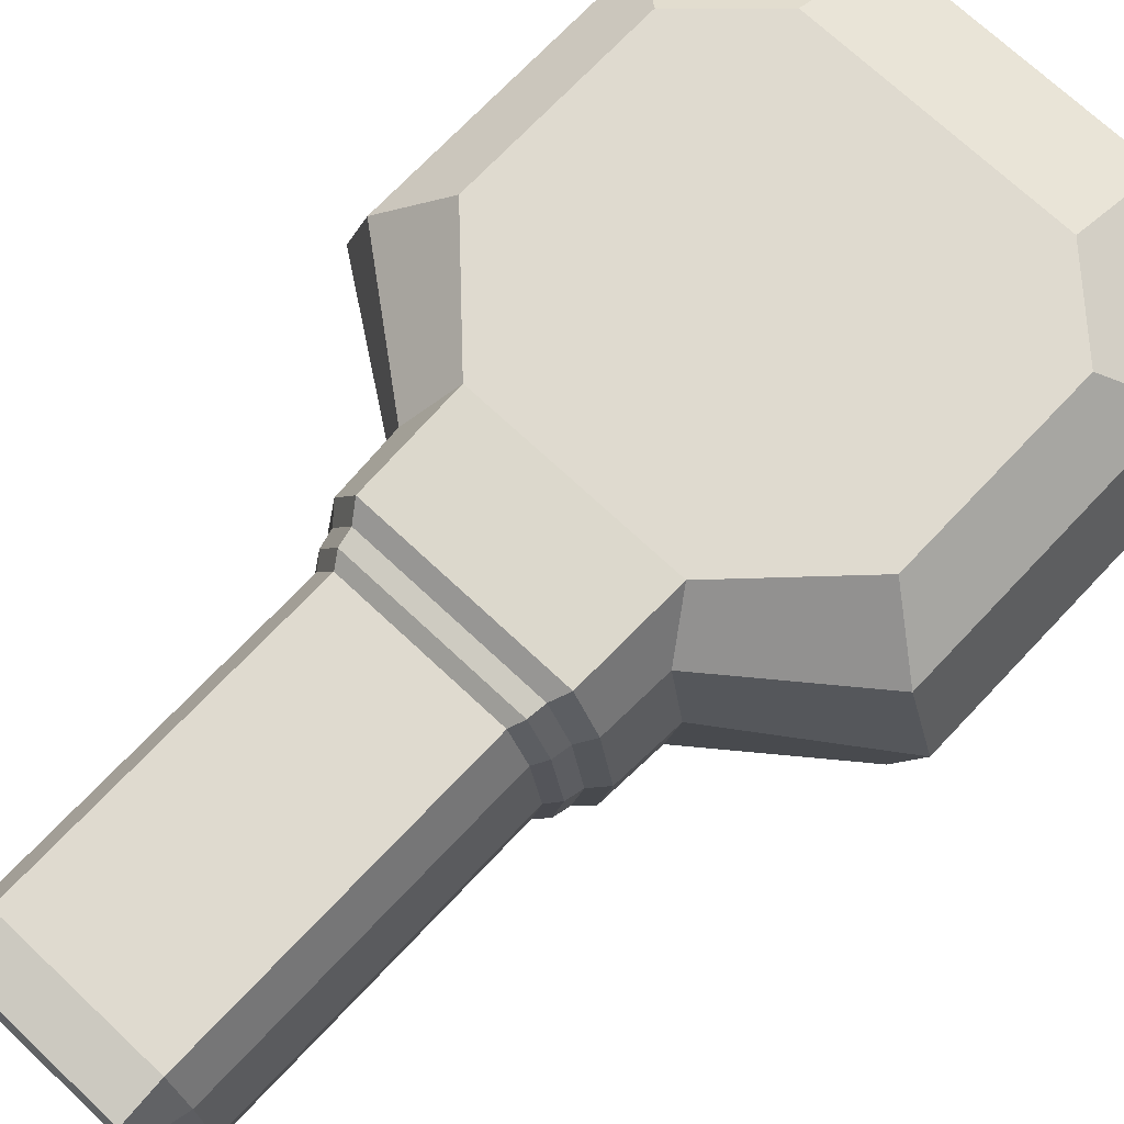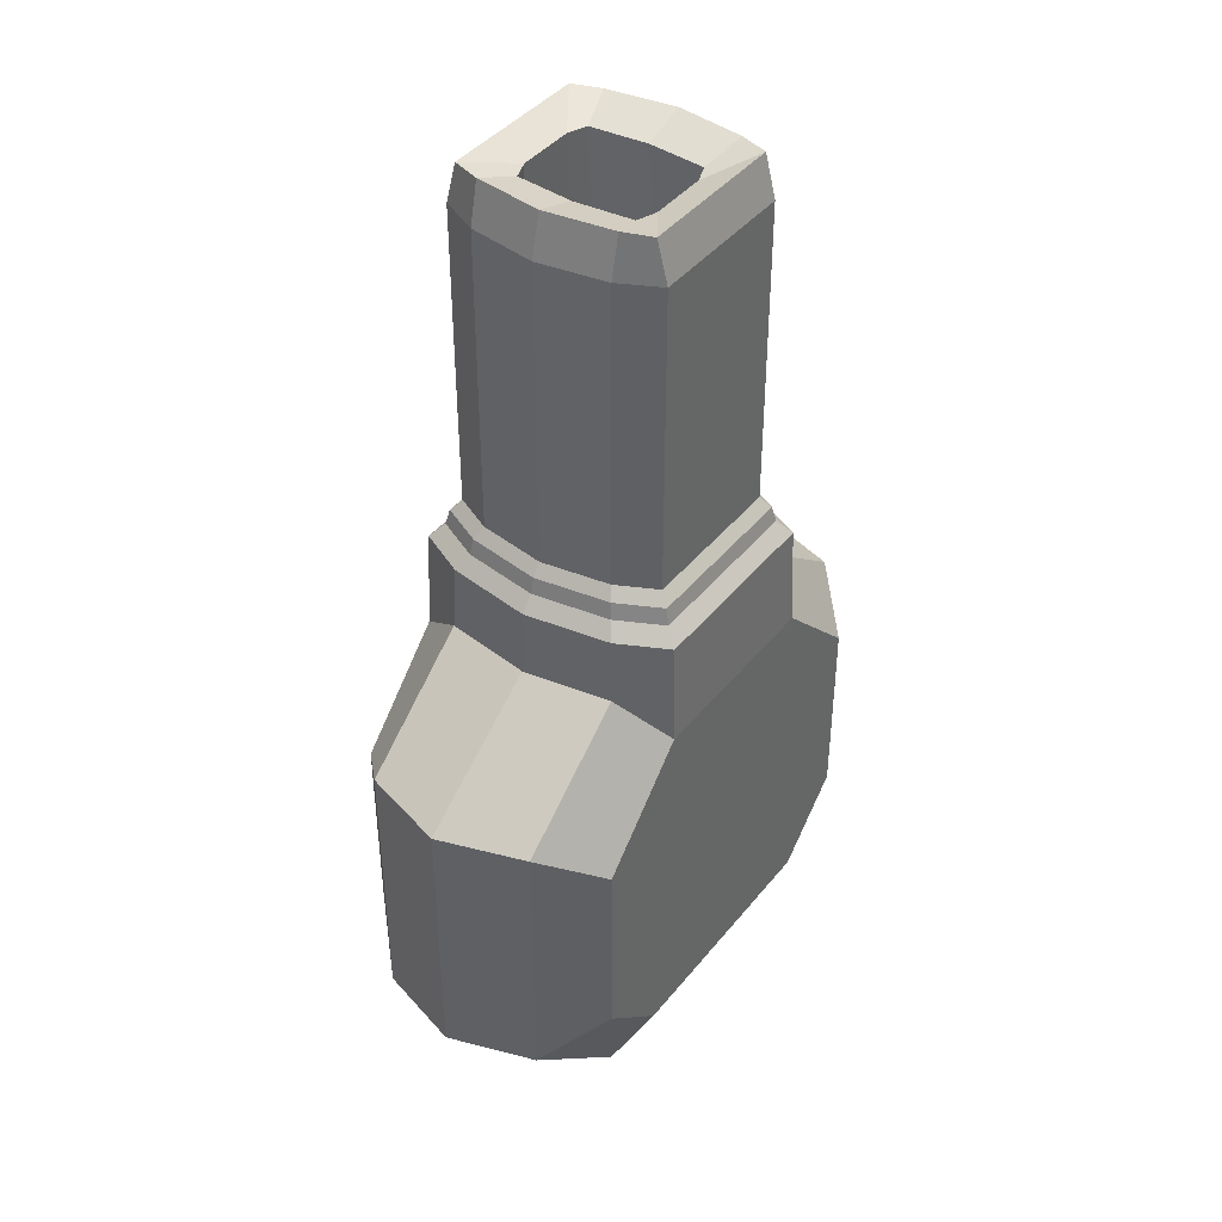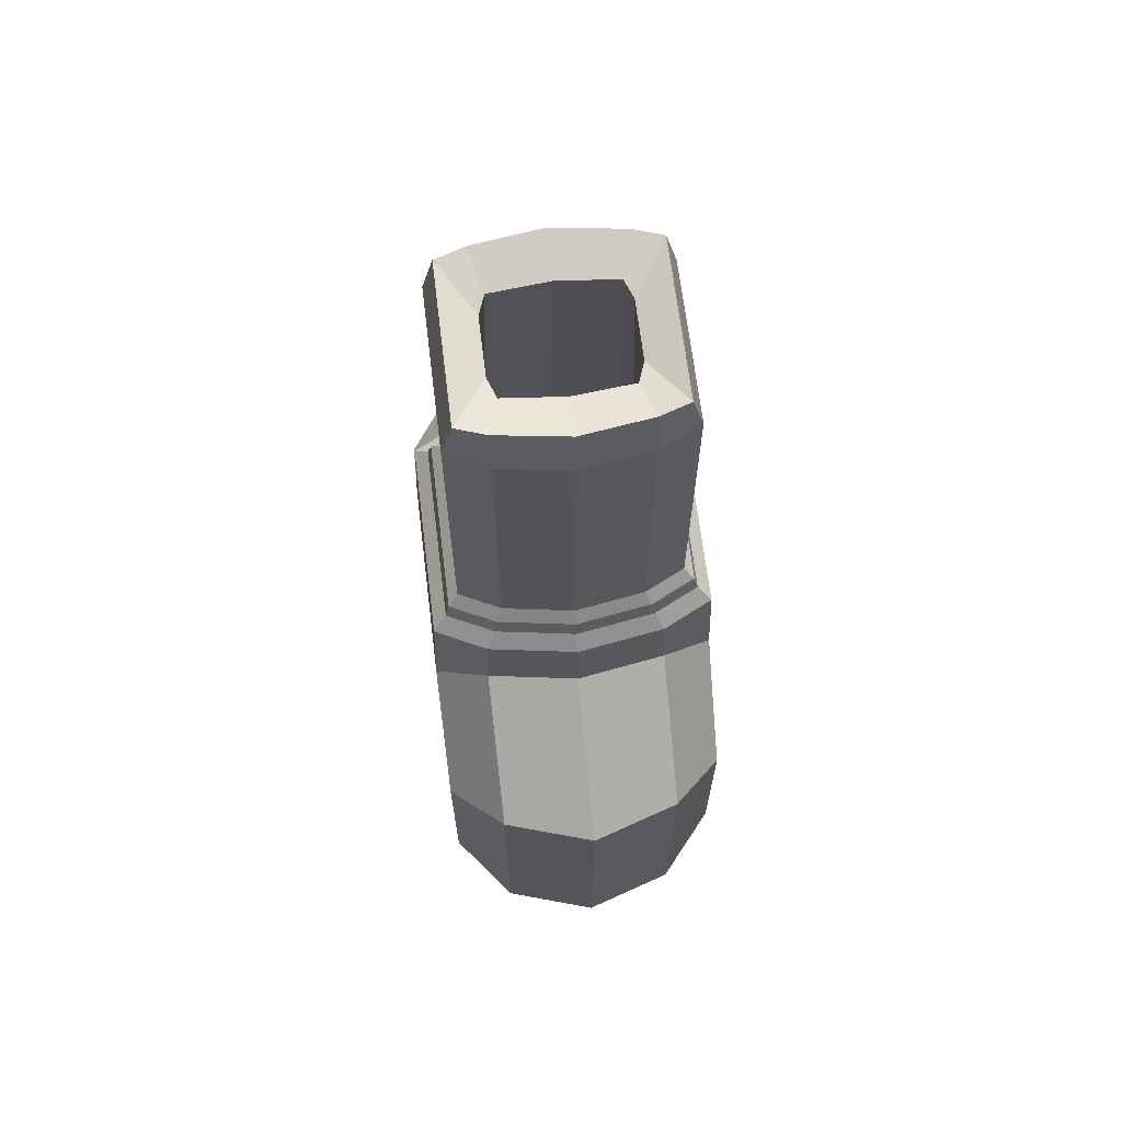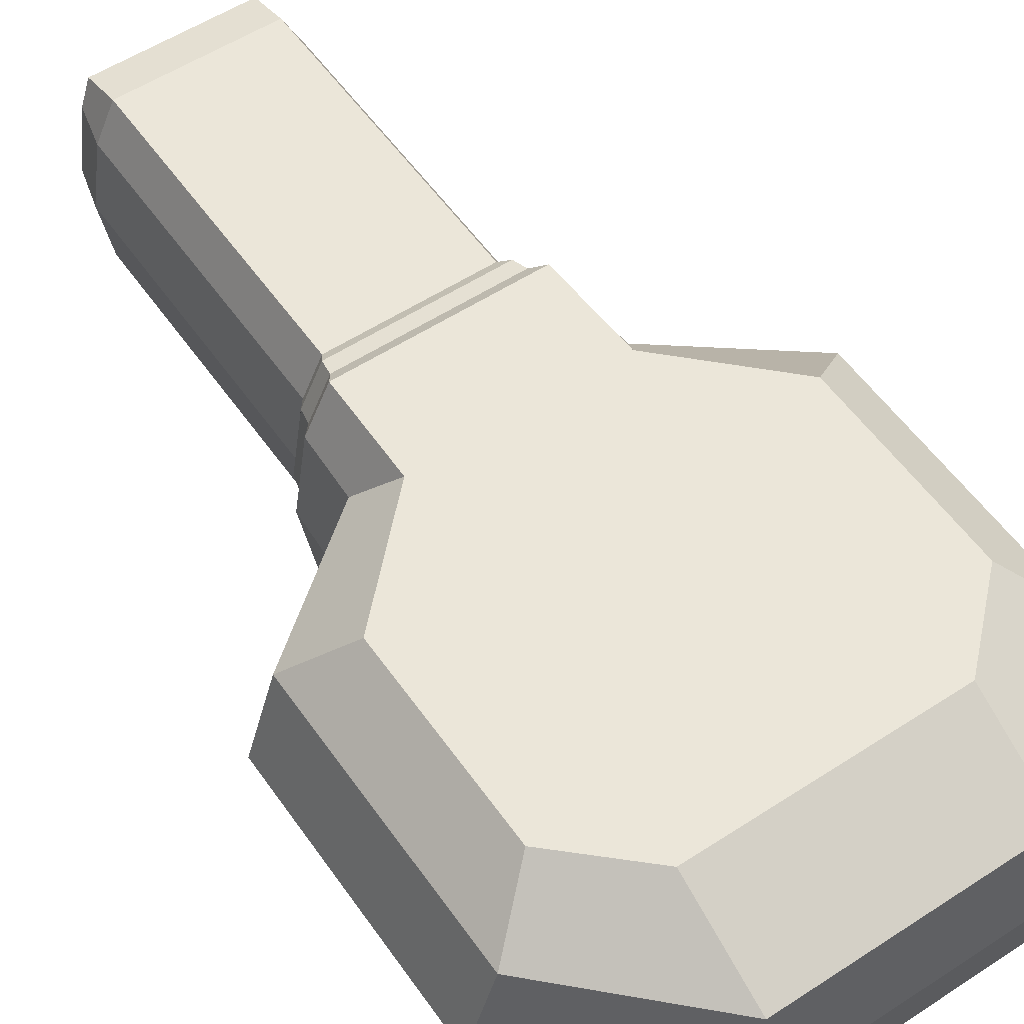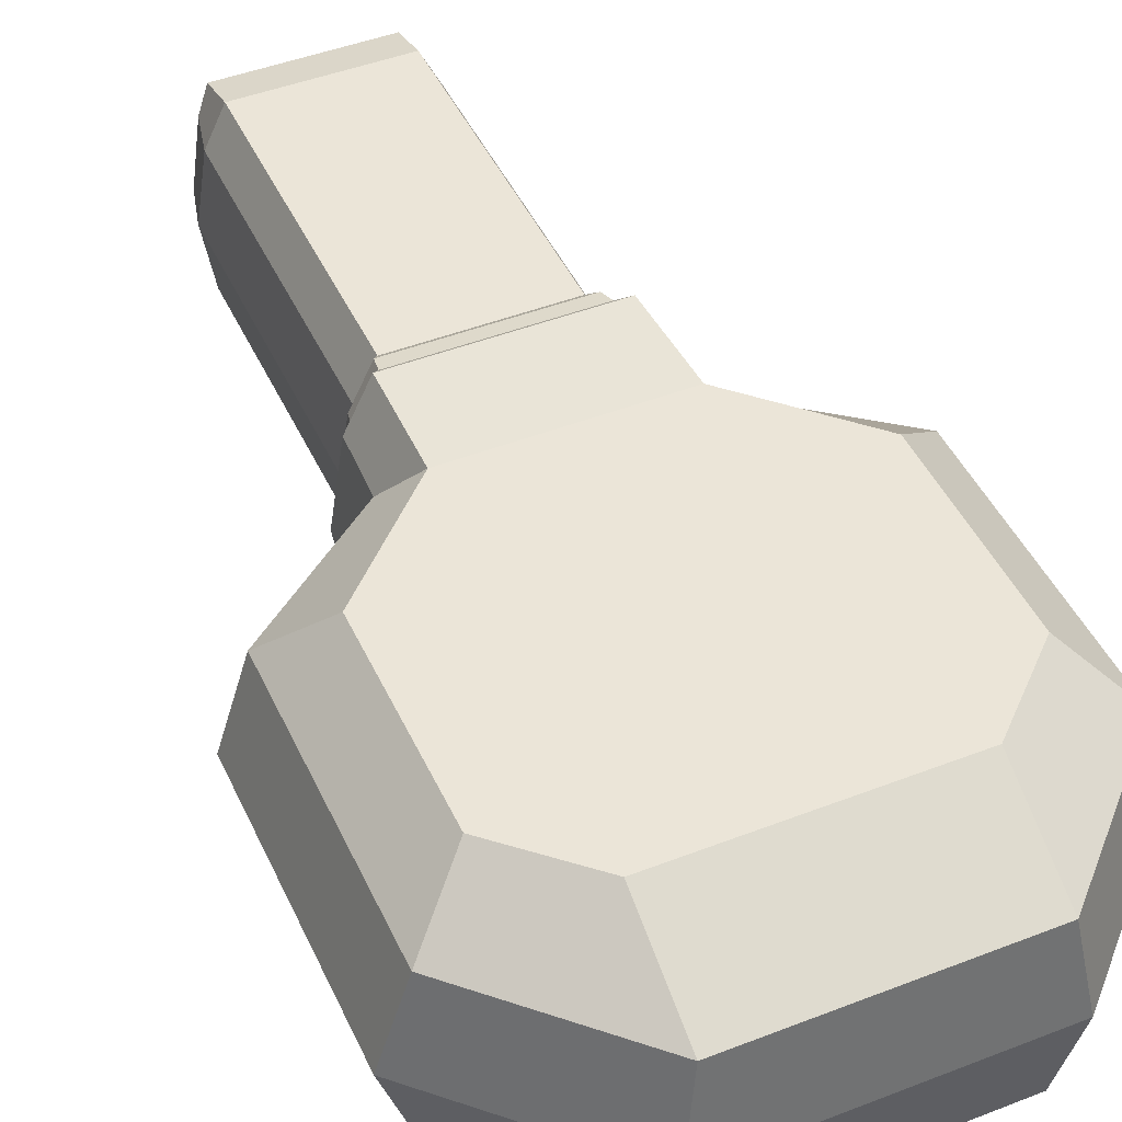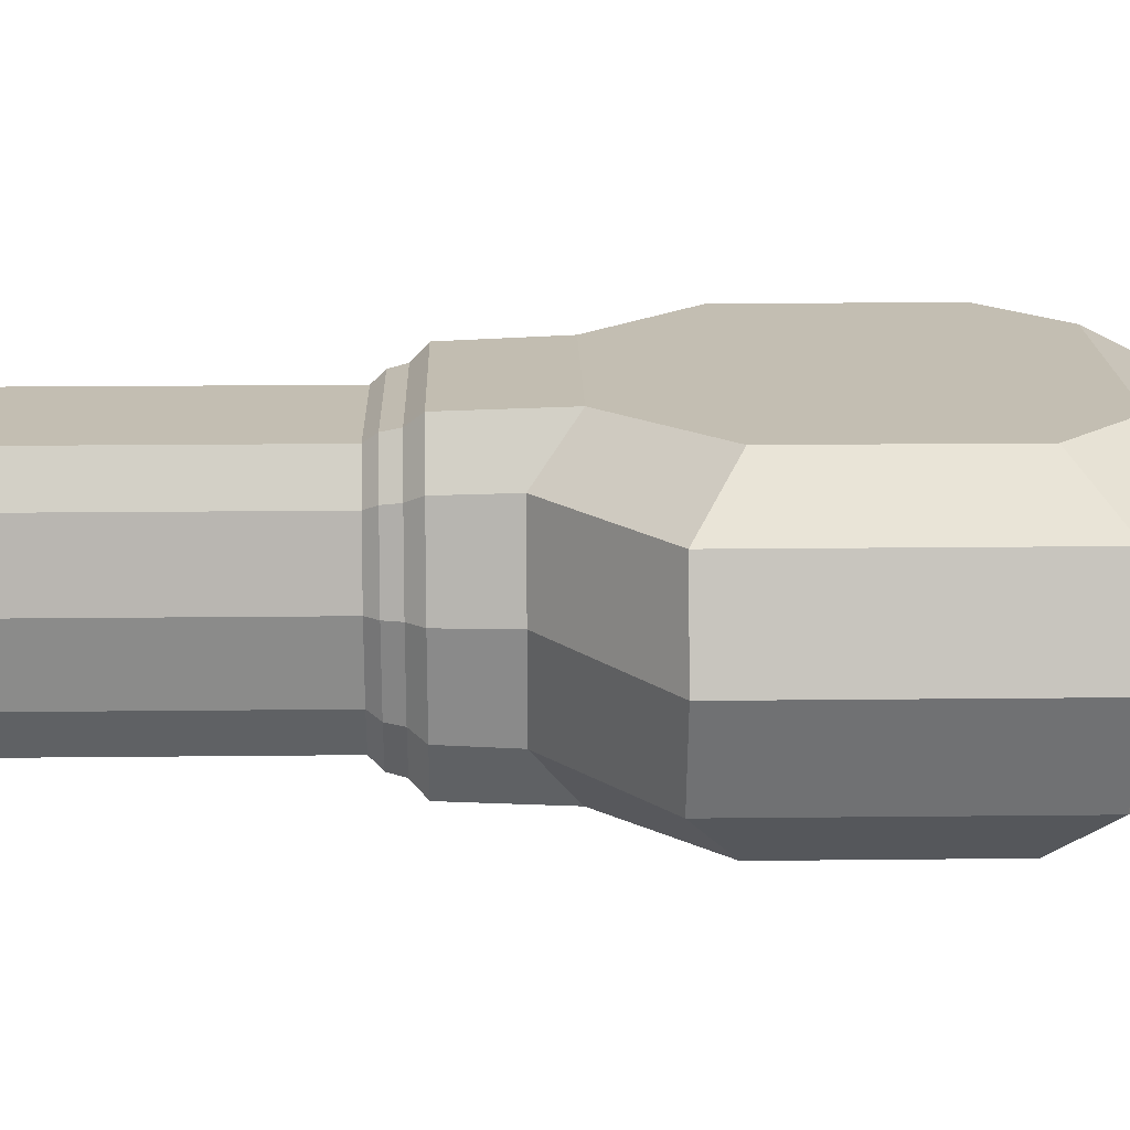
<metadata>
{"format":"obj","ext":"obj","renderer":"f3d","projection":"perspective","resolution":1024,"background":"white","views":[{"elev":70.8,"azim":43.3,"up":"+Y"},{"elev":41.2,"azim":125.0,"up":"+Z"},{"elev":67.1,"azim":-97.0,"up":"+Z"},{"elev":55.3,"azim":145.5,"up":"+Y"},{"elev":45.9,"azim":156.0,"up":"+Y"},{"elev":17.4,"azim":88.7,"up":"+Y"}]}
</metadata>
<code>
o Cube.001
v 0.05625 -0.0625 -0.07297
v -0.08875 0.0625 -0.04234
v -0.05625 -0.0625 -0.07297
v -0.05625 0.0625 -0.07297
v 0.05625 0.0625 -0.07297
v -0.045 -0.0625 0.08891
v -0.08875 0.0625 0.04516
v 0.045 -0.0625 0.08891
v 0.045 0.0625 0.08891
v -0.08875 -0.0625 0.04516
v -0.045 0.0625 0.08891
v -0.01323 -0.0294 0.3063
v 0.01323 -0.0294 0.3063
v 0.01323 0.0294 0.3063
v -0.08875 -0.0625 -0.04234
v -0.01323 0.0294 0.3063
v 0.08875 -0.0625 0.04516
v 0.08875 -0.0625 -0.04234
v 0.08875 0.0625 -0.04234
v 0.08875 0.0625 0.04516
v 0.05625 0.0625 -0.0625
v 0.05625 0.0625 0.0625
v -0.05625 0.0625 -0.0625
v -0.05625 0.0625 0.0625
v -0.05625 -0.0625 -0.0625
v -0.05625 -0.0625 0.0625
v 0.05625 -0.0625 -0.0625
v 0.05625 -0.0625 0.0625
v -0.03528 -0.0441 0.3125
v 0.03528 -0.0441 0.3125
v 0.03528 0.0441 0.3125
v -0.03528 0.0441 0.3125
v -0.01504 -0.03341 0.1562
v 0.01504 -0.03341 0.1562
v 0.01504 0.03341 0.1562
v -0.01504 0.03341 0.1562
v 0.05625 0.03958 0.1062
v 0.05625 -0.03958 0.1062
v -0.05625 0.03958 0.1062
v -0.05625 -0.03958 0.1062
v -0.05625 0.03958 -0.1187
v -0.05625 -0.03958 -0.1187
v 0.05625 0.03958 -0.1187
v 0.05625 -0.03958 -0.1187
v 0.03969 0.03104 0.3125
v 0.03969 -0.03104 0.3125
v -0.03969 0.03104 0.3125
v -0.03969 -0.03104 0.3125
v 0.1125 0.03958 -0.0625
v 0.1125 -0.03958 -0.0625
v 0.1125 0.03958 0.0625
v 0.1125 -0.03958 0.0625
v -0.1125 0.03958 0.0625
v -0.1125 -0.03958 0.0625
v -0.1125 0.03958 -0.0625
v -0.1125 -0.03958 -0.0625
v 0.02205 0.02614 0.3063
v 0.02205 -0.02614 0.3063
v -0.02205 0.02614 0.3063
v -0.02205 -0.02614 0.3063
v 0.03508 0.0297 0.1562
v 0.03508 -0.0297 0.1562
v -0.03508 0.0297 0.1562
v -0.03508 -0.0297 0.1562
v 0.03528 0.049 0.2938
v 0.03528 -0.049 0.2938
v -0.03528 0.049 0.2938
v -0.03528 -0.049 0.2938
v 0.0441 -0.03104 0.2938
v 0.0441 0.03104 0.2938
v -0.0441 0.03104 0.2938
v -0.0441 -0.03104 0.2938
v 0.0625 0 0.1062
v -0.0625 0 0.1062
v -0.0625 0 -0.125
v 0.0625 0 -0.125
v 0.0441 0 0.3125
v -0.0441 0 0.3125
v 0.125 0 -0.0625
v 0.125 0 0.0625
v -0.125 0 0.0625
v -0.125 0 -0.0625
v 0.0245 0 0.3063
v -0.0245 0 0.3063
v 0.03898 0 0.1562
v -0.03898 0 0.1562
v -0.049 0 0.2938
v 0.049 0 0.2938
v 0.04382 0.06086 0.1356
v 0.04382 -0.06086 0.1356
v -0.04382 0.06086 0.1356
v -0.04382 -0.06086 0.1356
v 0.05477 -0.03855 0.1356
v 0.05477 0.03855 0.1356
v -0.05477 0.03855 0.1356
v -0.05477 -0.03855 0.1356
v 0.06086 0 0.1356
v -0.06086 0 0.1356
v 0.0396 -0.055 0.1421
v -0.0396 0.055 0.1421
v -0.0396 -0.055 0.1421
v 0.0495 -0.03483 0.1421
v 0.0495 0.03483 0.1421
v -0.0495 0.03483 0.1421
v -0.0495 -0.03483 0.1421
v 0.055 -0 0.1421
v -0.055 -0 0.1421
v 0.0396 0.055 0.1421
v 0.03839 -0.05332 0.1494
v -0.03839 0.05332 0.1494
v -0.03839 -0.05332 0.1494
v 0.04798 -0.03377 0.1494
v 0.04798 0.03377 0.1494
v -0.04798 0.03377 0.1494
v -0.04798 -0.03377 0.1494
v 0.05332 0 0.1494
v -0.05332 0 0.1494
v 0.03839 0.05332 0.1494
v 0.03528 -0.049 0.1546
v -0.03528 0.049 0.1546
v -0.03528 -0.049 0.1546
v 0.0441 -0.03104 0.1546
v 0.0441 0.03104 0.1546
v -0.0441 0.03104 0.1546
v -0.0441 -0.03104 0.1546
v 0.049 0 0.1546
v -0.049 0 0.1546
v 0.03528 0.049 0.1546
v 0 -0.0625 -0.07297
v -0 0.0625 -0.07297
v 0 -0.0625 0.08891
v 0 0.0625 0.08891
v 0 -0.0441 0.3125
v 0 0.0441 0.3125
v 0 0.0625 -0.0625
v 0 0.0625 0.0625
v 0 -0.0625 -0.0625
v 0 -0.0625 0.0625
v 0 -0.0294 0.3063
v 0 0.0294 0.3063
v 0 -0.03341 0.1562
v 0 0.03341 0.1562
v 0 0.0297 0.1562
v 0 -0.0297 0.1562
v 0 -0.03958 -0.1187
v 0 0.03958 -0.1187
v 0 -0.049 0.2938
v 0 0.049 0.2938
v 0 0 -0.125
v 0 0 0.1562
v 0 0.06086 0.1356
v 0 -0.06086 0.1356
v 0 0.055 0.1421
v 0 -0.055 0.1421
v 0 0.05332 0.1494
v 0 -0.05332 0.1494
v 0 0.049 0.1546
v 0 -0.049 0.1546
v -0.08875 0.0625 0.001406
v -0.08875 -0.0625 0.001406
v 0.08875 0.0625 0.001406
v 0.08875 -0.0625 0.001406
v 0.05625 0.0625 0
v -0.05625 0.0625 0
v -0.05625 -0.0625 0
v 0.05625 -0.0625 0
v -0.1125 -0.03958 0
v -0.1125 0.03958 0
v 0.1125 -0.03958 0
v 0.1125 0.03958 0
v 0.125 0 0
v -0.125 0 0
v 0 0.0625 0
v 0 -0.0625 0
f 2 23 4
f 54 10 6 40
f 18 27 1
f 52 38 8 17
f 129 1 27 137
f 138 28 8 131
f 9 20 22
f 174 166 28 138
f 148 67 32 134
f 130 4 23 135
f 146 130 5 43
f 15 3 25
f 50 18 1 44
f 57 14 35 61
f 147 66 30 133
f 160 165 26 10
f 72 68 29 48
f 70 65 31 45
f 136 24 11 132
f 161 163 22 20
f 11 24 7
f 164 159 7 24
f 19 5 21
f 166 162 17 28
f 6 10 26
f 170 161 20 51
f 55 2 4 41
f 168 159 2 55
f 8 28 17
f 173 164 24 136
f 139 12 29 133
f 140 14 31 134
f 58 13 30 46
f 59 16 32 47
f 144 64 33 141
f 139 13 34 141
f 60 12 33 64
f 140 16 36 142
f 16 59 63 36
f 84 60 64 86
f 142 36 63 143
f 150 86 64 144
f 12 60 48 29
f 84 59 47 78
f 14 57 45 31
f 83 58 46 77
f 160 167 56 15
f 172 168 55 82
f 15 56 42 3
f 82 55 41 75
f 162 169 52 17
f 171 170 51 80
f 66 69 46 30
f 88 70 45 77
f 67 71 47 32
f 87 72 48 78
f 13 58 62 34
f 83 57 61 85
f 19 49 43 5
f 79 50 44 76
f 129 145 44 1
f 149 146 43 76
f 20 9 37 51
f 80 73 38 52
f 7 53 39 11
f 81 54 40 74
f 127 125 72 87
f 120 124 71 67
f 126 123 70 88
f 119 122 69 66
f 123 128 65 70
f 125 121 68 72
f 158 119 66 147
f 157 120 67 148
f 122 126 88 69
f 124 127 87 71
f 53 81 74 39
f 51 37 73 80
f 145 149 76 44
f 49 79 76 43
f 58 83 85 62
f 71 87 78 47
f 69 88 77 46
f 169 171 80 52
f 56 82 75 42
f 167 172 82 56
f 57 83 77 45
f 60 84 78 48
f 143 63 86 150
f 59 84 86 63
f 39 74 98 95
f 38 73 97 93
f 132 11 91 151
f 131 8 90 152
f 40 6 92 96
f 37 9 89 94
f 8 38 93 90
f 73 37 94 97
f 11 39 95 91
f 74 40 96 98
f 95 98 107 104
f 93 97 106 102
f 151 91 100 153
f 152 90 99 154
f 96 92 101 105
f 94 89 108 103
f 90 93 102 99
f 97 94 103 106
f 91 95 104 100
f 98 96 105 107
f 104 107 117 114
f 102 106 116 112
f 153 100 110 155
f 154 99 109 156
f 105 101 111 115
f 103 108 118 113
f 99 102 112 109
f 106 103 113 116
f 100 104 114 110
f 107 105 115 117
f 114 117 127 124
f 112 116 126 122
f 155 110 120 157
f 156 109 119 158
f 115 111 121 125
f 113 118 128 123
f 109 112 122 119
f 116 113 123 126
f 110 114 124 120
f 117 115 125 127
f 111 156 158 121
f 118 155 157 128
f 101 154 156 111
f 108 153 155 118
f 92 152 154 101
f 89 151 153 108
f 6 131 152 92
f 9 132 151 89
f 61 143 150 85
f 42 75 149 145
f 128 157 148 65
f 121 158 147 68
f 75 41 146 149
f 3 42 145 129
f 85 150 144 62
f 35 142 143 61
f 14 140 142 35
f 12 139 141 33
f 62 144 141 34
f 16 140 134 32
f 13 139 133 30
f 163 173 136 22
f 22 136 132 9
f 68 147 133 29
f 41 4 130 146
f 5 130 135 21
f 65 148 134 31
f 165 174 138 26
f 26 138 131 6
f 3 129 137 25
f 25 137 174 165
f 21 135 173 163
f 54 81 172 167
f 50 79 171 169
f 79 49 170 171
f 18 50 169 162
f 81 53 168 172
f 10 54 167 160
f 135 23 164 173
f 53 7 159 168
f 49 19 161 170
f 27 18 162 166
f 23 2 159 164
f 19 21 163 161
f 15 25 165 160
f 137 27 166 174

</code>
